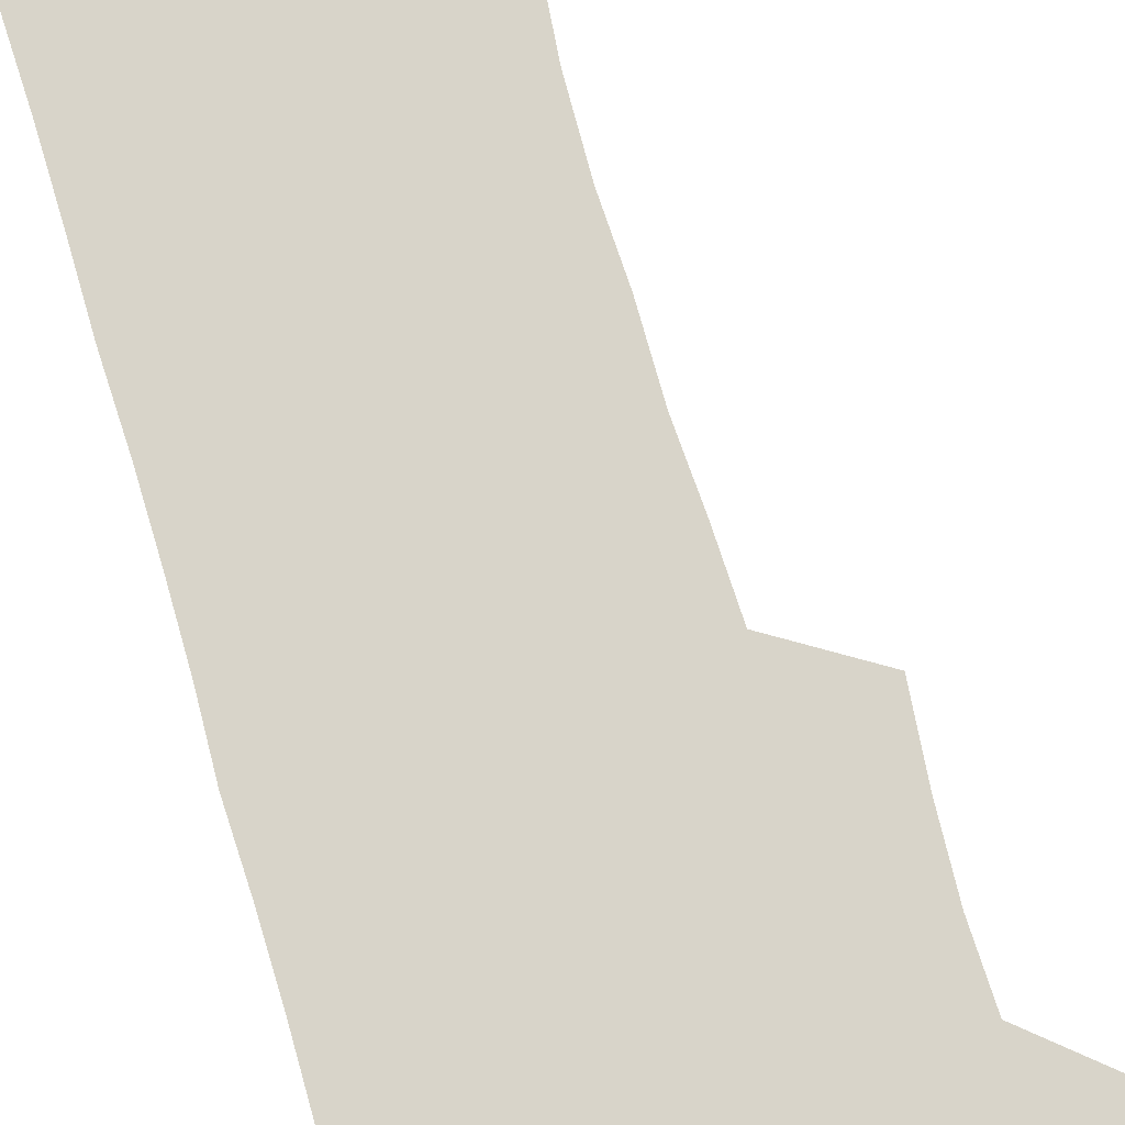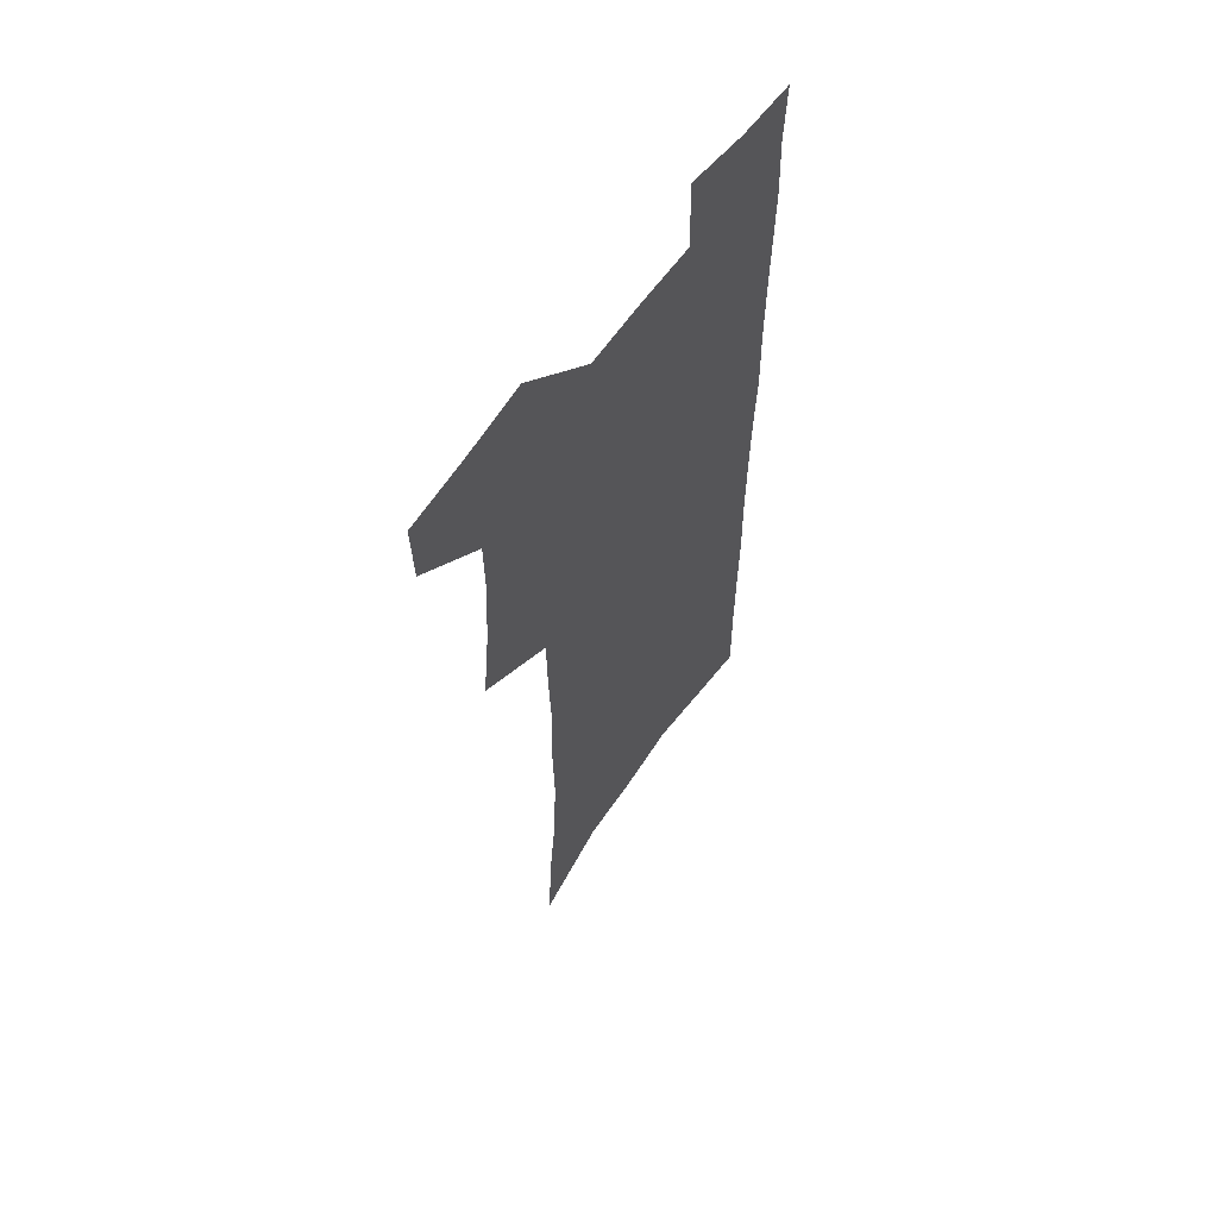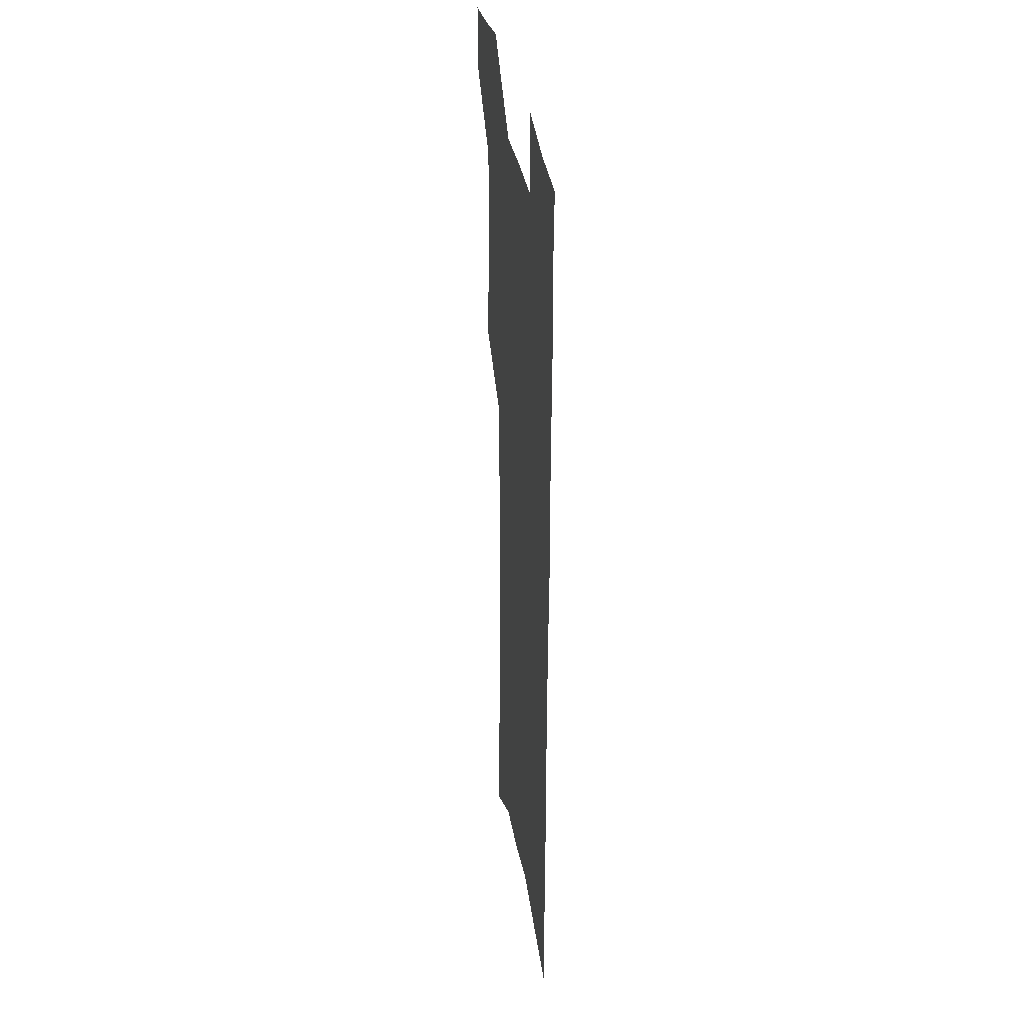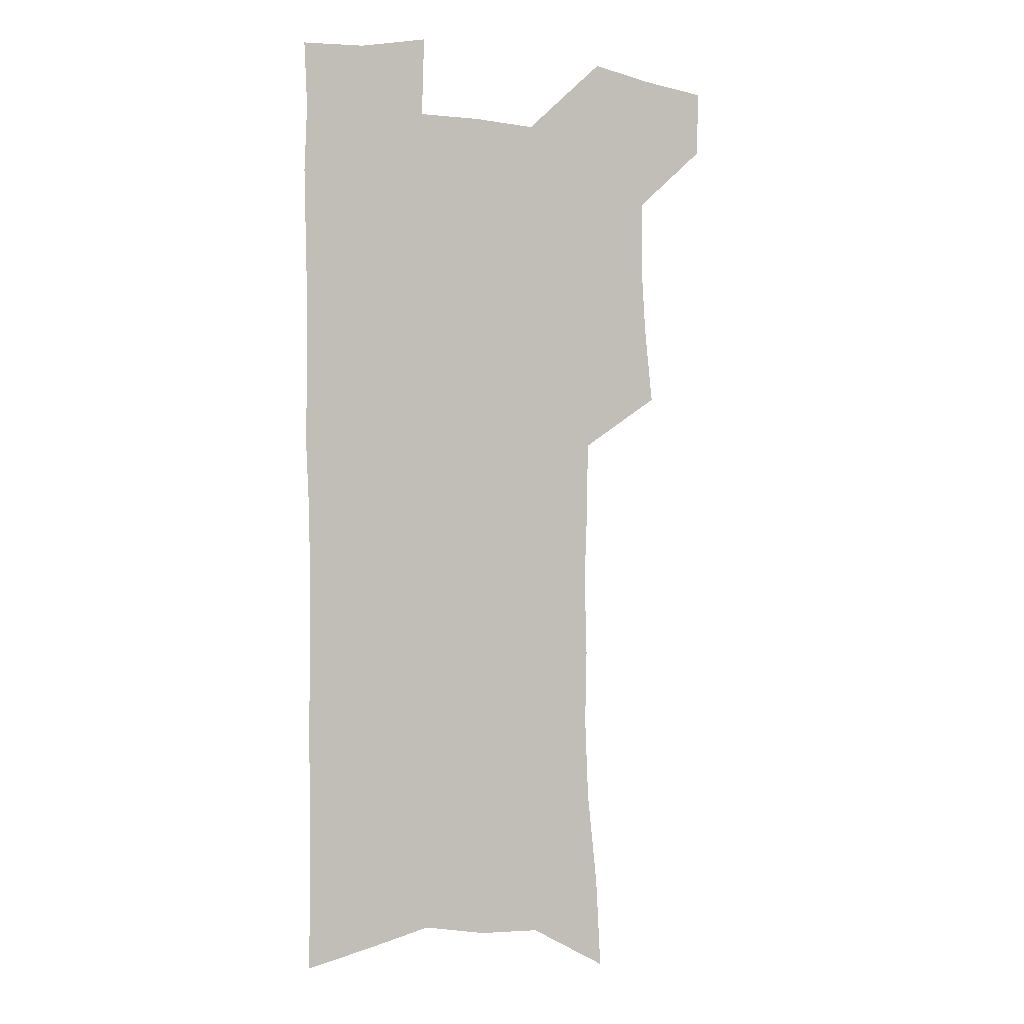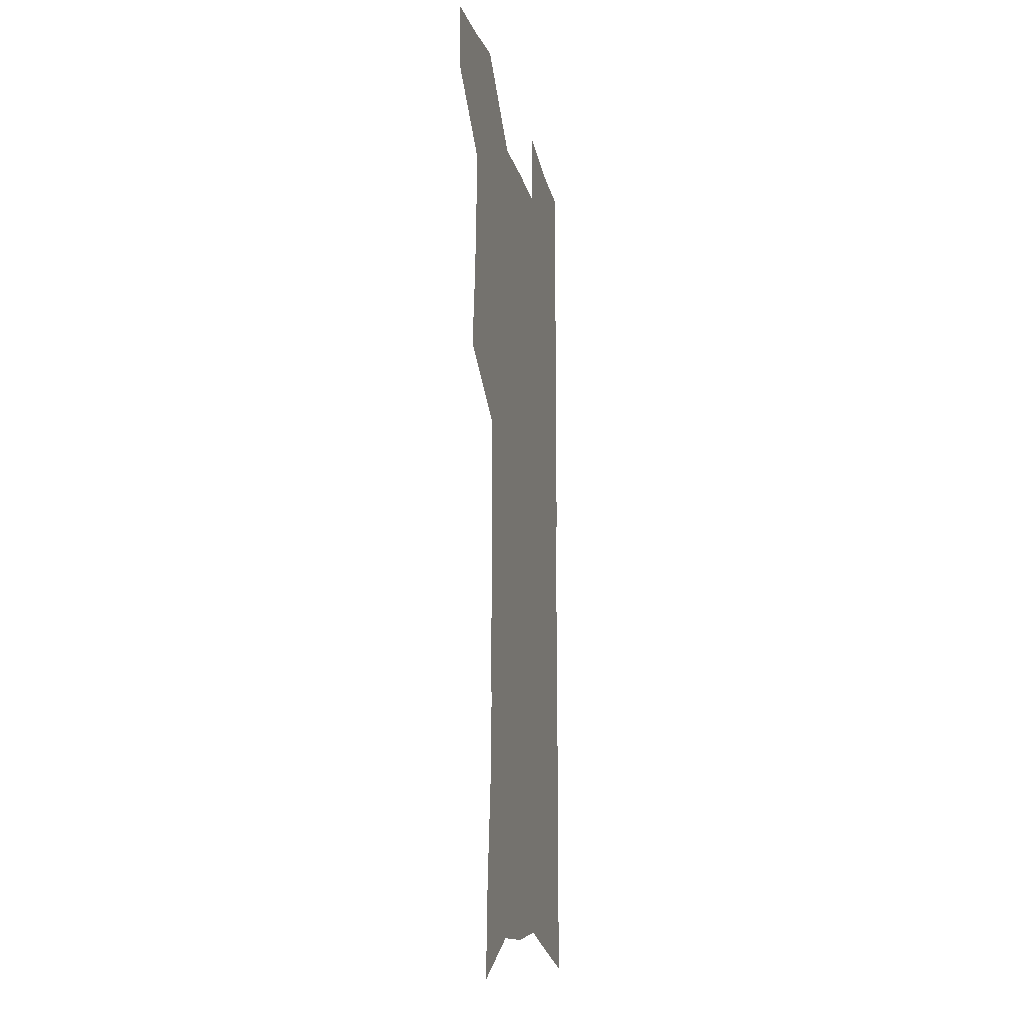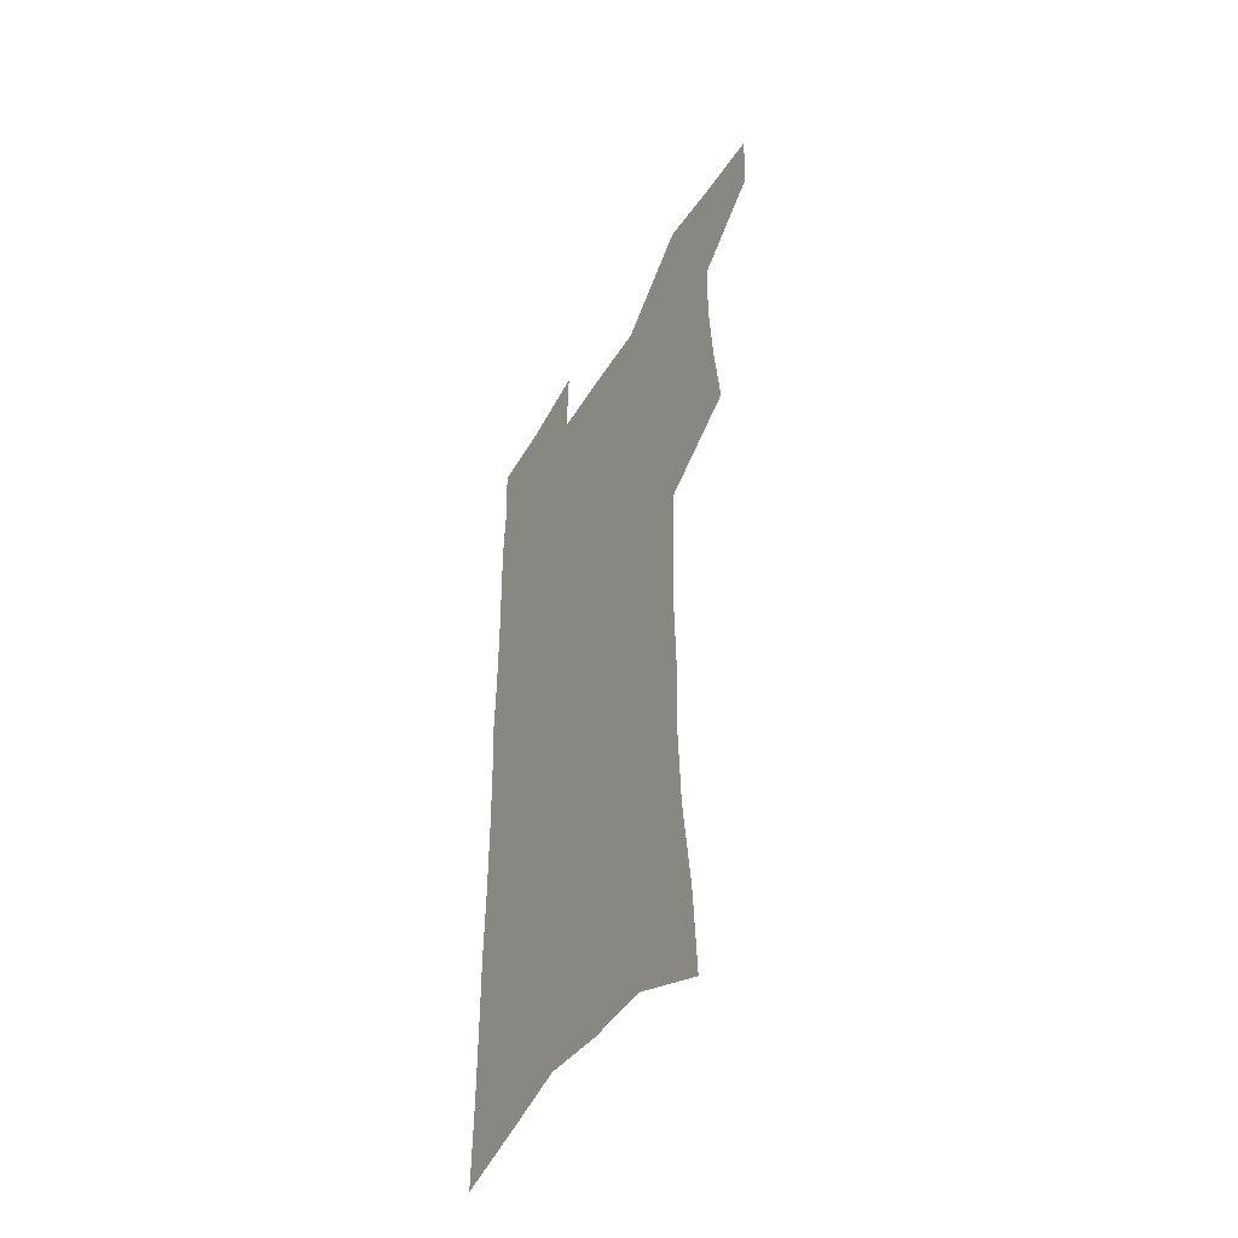
<metadata>
{"format":"obj","ext":"obj","renderer":"f3d","projection":"perspective","resolution":1024,"background":"white","views":[{"elev":75.6,"azim":162.8,"up":"+Z"},{"elev":61.4,"azim":-55.0,"up":"+Y"},{"elev":33.0,"azim":81.4,"up":"+Y"},{"elev":-0.5,"azim":151.2,"up":"+Y"},{"elev":-16.6,"azim":-77.1,"up":"+Y"},{"elev":-49.2,"azim":-120.5,"up":"+Y"}]}
</metadata>
<code>
v 483.5 533.4 0
v 482.6 561.7 0
v 509.4 413.8 0
v 513 446.6 0
v 515 477.3 0
v 514.7 506.1 0
v 516 534.6 0
v 511.4 564.8 0
v 538.1 149.2 0
v 540.2 187.8 0
v 544.7 228.4 0
v 546.2 263.4 0
v 545.5 294.8 0
v 546.5 329.2 0
v 545.2 360 0
v 544.8 391.2 0
v 546.1 422.7 0
v 546.3 452 0
v 547 480.5 0
v 548.7 508.6 0
v 545.3 536.9 0
v 539.5 569.4 0
v 572.9 168.3 0
v 575.4 207.6 0
v 576.3 242.3 0
v 576.2 274.3 0
v 574.9 304.2 0
v 575.9 337.9 0
v 576.2 369.2 0
v 576.3 398.9 0
v 575.8 427.1 0
v 576.6 455.7 0
v 576.2 482.8 0
v 576.3 509.8 0
v 575.2 537.2 0
v 600.3 169.7 0
v 603.1 215.9 0
v 603.3 248.5 0
v 602.8 278.9 0
v 603.2 312 0
v 603.1 342.6 0
v 603.2 372.5 0
v 603.1 401.1 0
v 603.4 429.6 0
v 603.6 457.1 0
v 603.9 484 0
v 603.7 510.3 0
v 603 538.1 0
v 628.4 174.9 0
v 628.8 215.1 0
v 629.1 248.1 0
v 628.9 281.4 0
v 629.1 311.2 0
v 629 343.4 0
v 629.1 372.7 0
v 629.4 401.1 0
v 629.7 429.2 0
v 630 456.8 0
v 630.3 483.7 0
v 630.6 510.3 0
v 631 537.6 0
v 629.9 571.1 0
v 656.5 168.6 0
v 655.2 211.2 0
v 656.3 242.3 0
v 655.3 277.6 0
v 655.2 309.5 0
v 655.4 340.2 0
v 655.5 370.2 0
v 655.8 399.1 0
v 656.5 427.3 0
v 657 455.2 0
v 657.3 482.7 0
v 657.2 509.9 0
v 658.6 536.1 0
v 660.1 564.7 0
v 685.1 162.7 0
v 684.5 200.4 0
v 684.7 234.3 0
v 685.2 267 0
v 684.5 300.4 0
v 684.7 332 0
v 685.3 362.5 0
v 686.7 391.7 0
v 686.1 422.2 0
v 686.2 451.5 0
v 686.9 479.7 0
v 687.5 507.7 0
v 686.3 535.8 0
v 687.6 562.9 0
f 6 7 1
f 1 7 2
f 7 8 2
f 16 17 3
f 3 17 4
f 17 18 4
f 4 18 5
f 18 19 5
f 5 19 6
f 19 20 6
f 6 20 7
f 20 21 7
f 7 21 8
f 21 22 8
f 9 23 10
f 23 24 10
f 10 24 11
f 24 25 11
f 11 25 12
f 25 26 12
f 12 26 13
f 26 27 13
f 13 27 14
f 27 28 14
f 14 28 15
f 28 29 15
f 15 29 16
f 29 30 16
f 16 30 17
f 30 31 17
f 17 31 18
f 31 32 18
f 18 32 19
f 32 33 19
f 19 33 20
f 33 34 20
f 20 34 21
f 34 35 21
f 21 35 22
f 23 36 24
f 36 37 24
f 24 37 25
f 37 38 25
f 25 38 26
f 38 39 26
f 26 39 27
f 39 40 27
f 27 40 28
f 40 41 28
f 28 41 29
f 41 42 29
f 29 42 30
f 42 43 30
f 30 43 31
f 43 44 31
f 31 44 32
f 44 45 32
f 32 45 33
f 45 46 33
f 33 46 34
f 46 47 34
f 34 47 35
f 47 48 35
f 36 49 37
f 49 50 37
f 37 50 38
f 50 51 38
f 38 51 39
f 51 52 39
f 39 52 40
f 52 53 40
f 40 53 41
f 53 54 41
f 41 54 42
f 54 55 42
f 42 55 43
f 55 56 43
f 43 56 44
f 56 57 44
f 44 57 45
f 57 58 45
f 45 58 46
f 58 59 46
f 46 59 47
f 59 60 47
f 47 60 48
f 60 61 48
f 49 63 50
f 63 64 50
f 50 64 51
f 64 65 51
f 51 65 52
f 65 66 52
f 52 66 53
f 66 67 53
f 53 67 54
f 67 68 54
f 54 68 55
f 68 69 55
f 55 69 56
f 69 70 56
f 56 70 57
f 70 71 57
f 57 71 58
f 71 72 58
f 58 72 59
f 72 73 59
f 59 73 60
f 73 74 60
f 60 74 61
f 74 75 61
f 61 75 62
f 75 76 62
f 63 77 64
f 77 78 64
f 64 78 65
f 78 79 65
f 65 79 66
f 79 80 66
f 66 80 67
f 80 81 67
f 67 81 68
f 81 82 68
f 68 82 69
f 82 83 69
f 69 83 70
f 83 84 70
f 70 84 71
f 84 85 71
f 71 85 72
f 85 86 72
f 72 86 73
f 86 87 73
f 73 87 74
f 87 88 74
f 74 88 75
f 88 89 75
f 75 89 76
f 89 90 76

</code>
